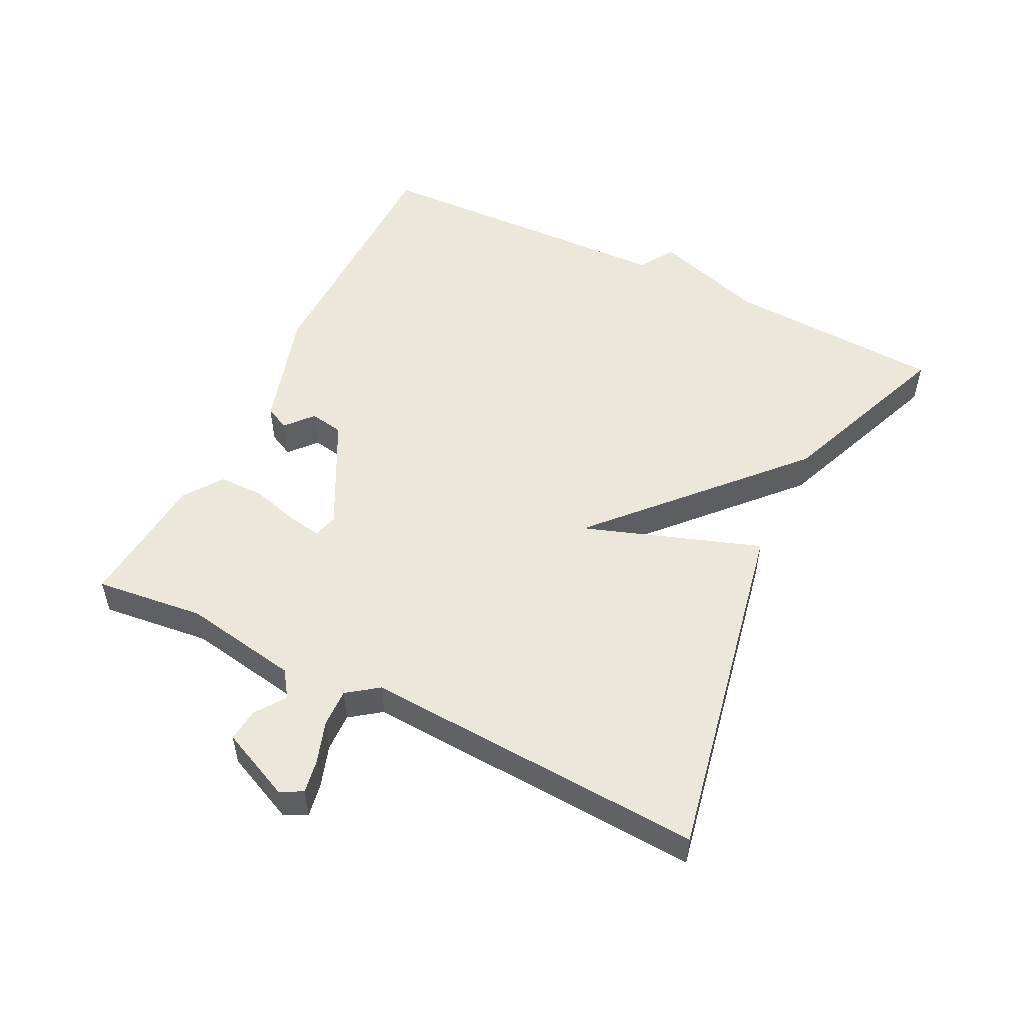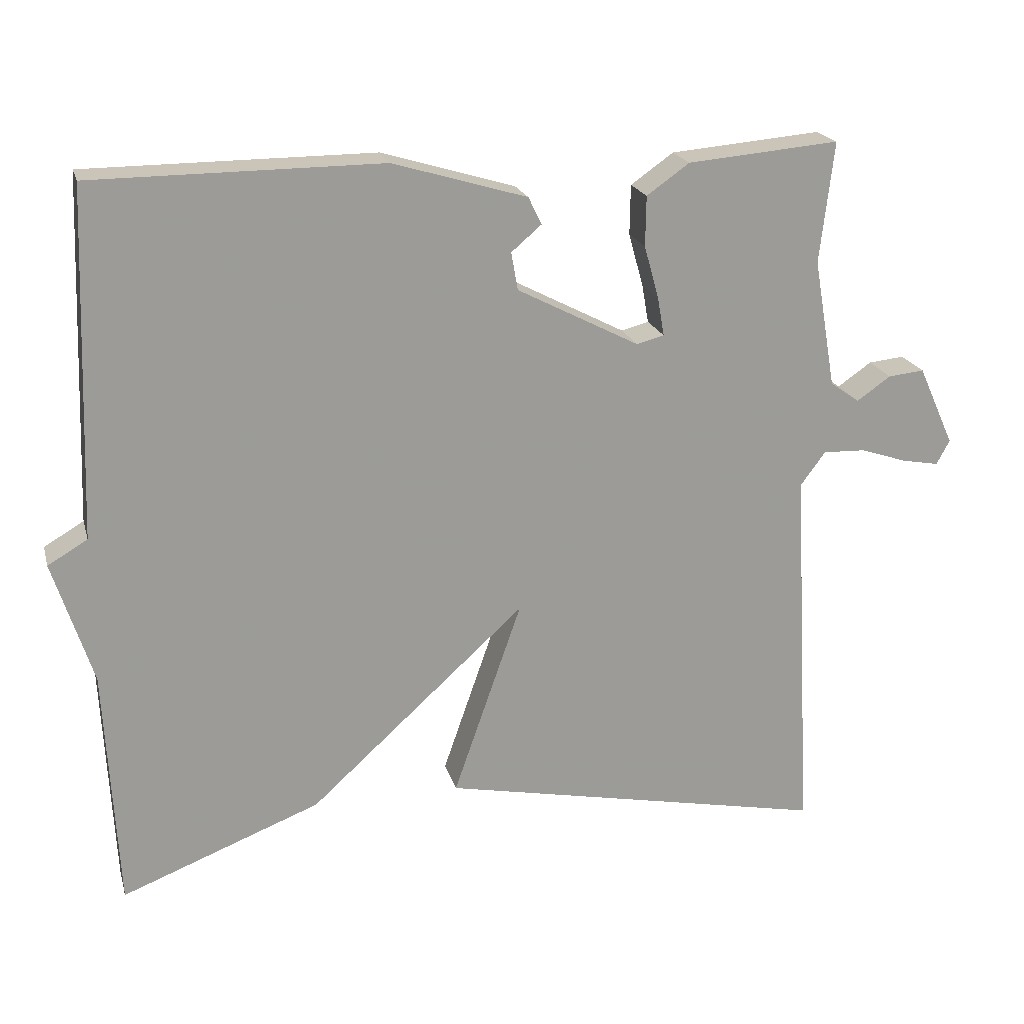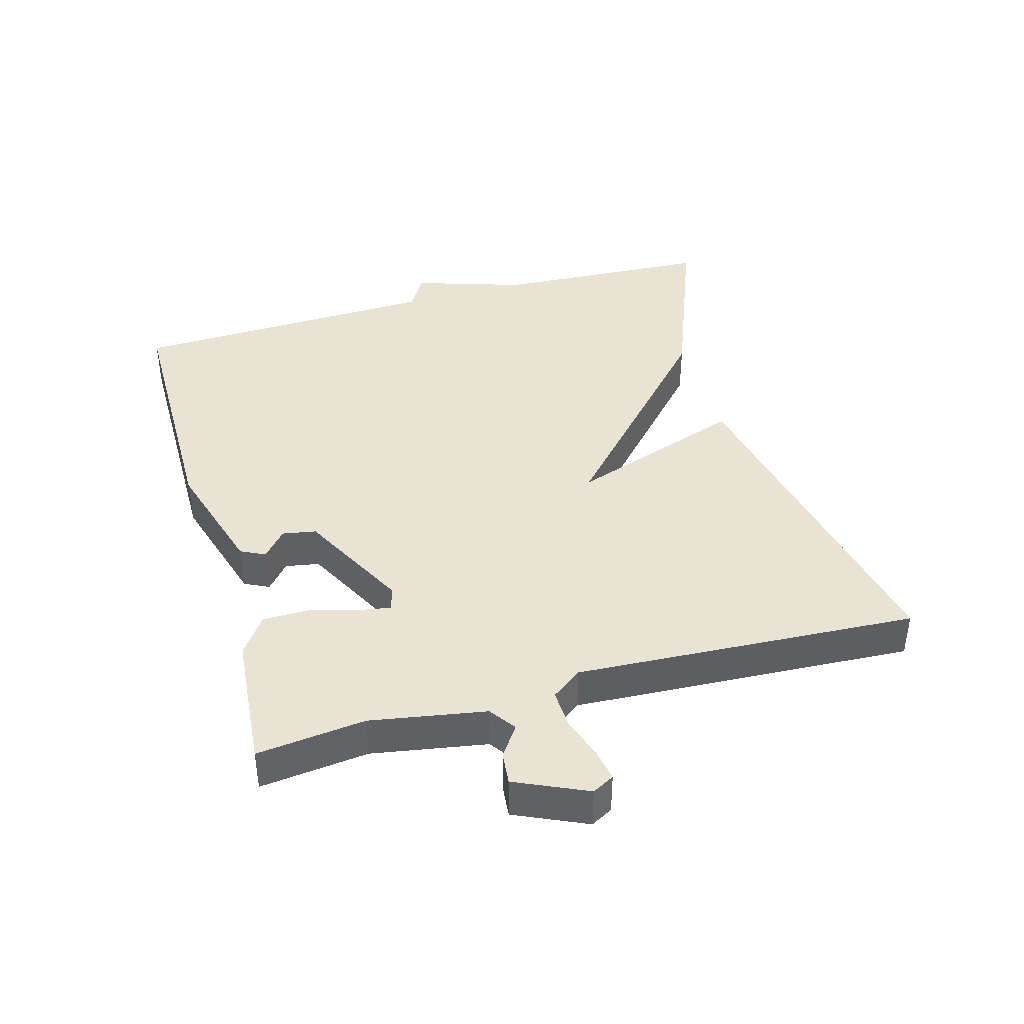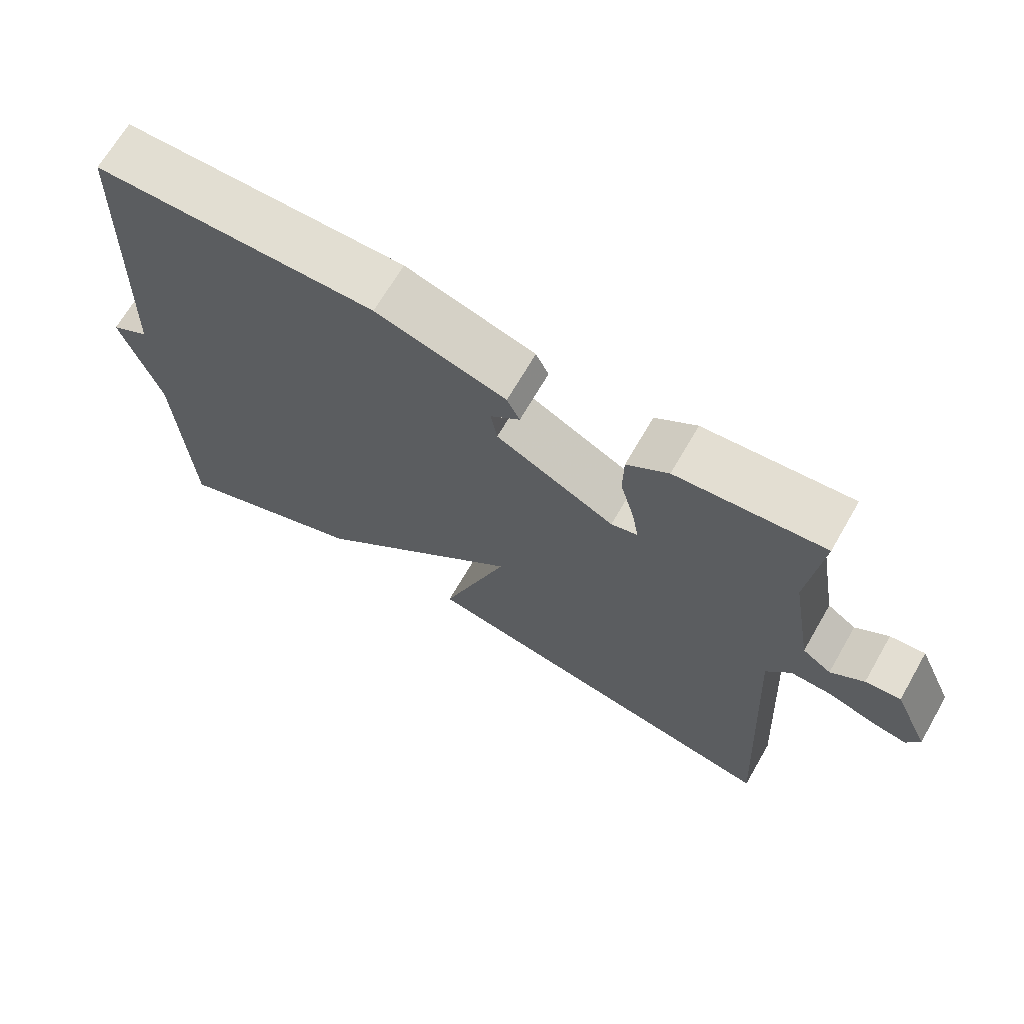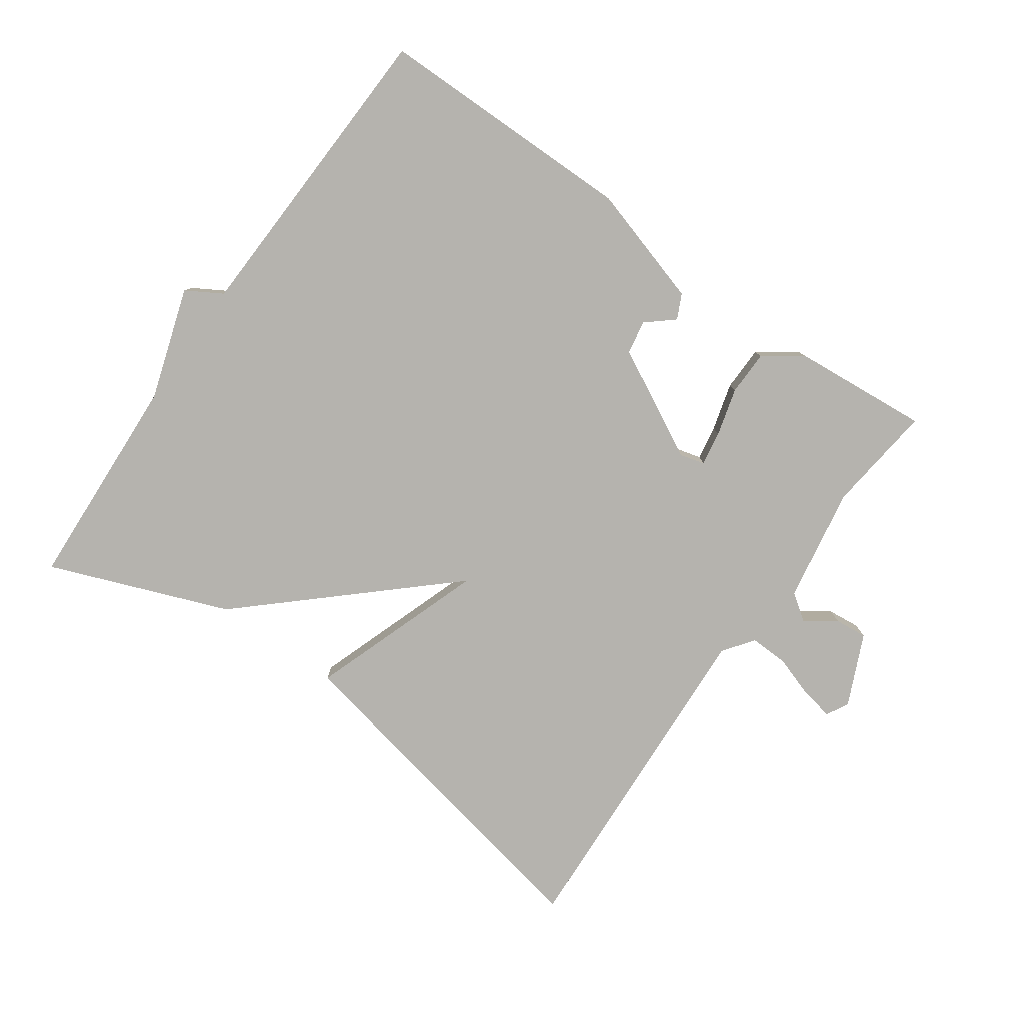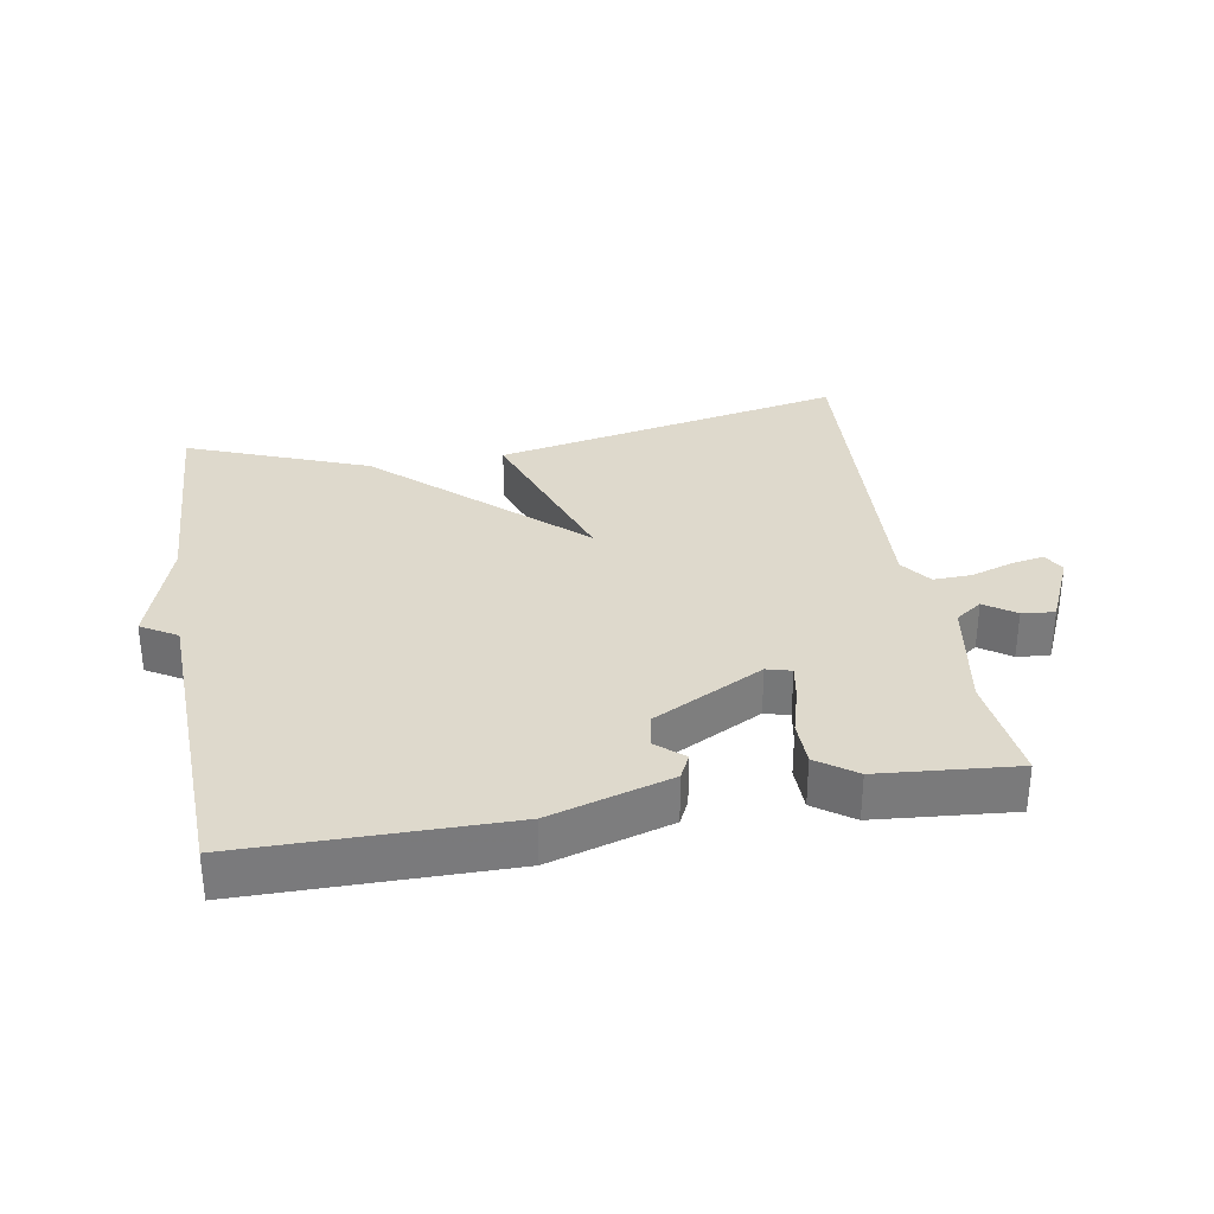
<metadata>
{"format":"obj","ext":"obj","renderer":"f3d","projection":"perspective","resolution":1024,"background":"white","views":[{"elev":52.4,"azim":116.5,"up":"+Y"},{"elev":20.3,"azim":-14.4,"up":"+Z"},{"elev":41.0,"azim":74.2,"up":"+Y"},{"elev":68.0,"azim":30.0,"up":"+Z"},{"elev":-80.0,"azim":-35.3,"up":"+Y"},{"elev":32.2,"azim":-9.8,"up":"+Y"}]}
</metadata>
<code>
v -0.5 0.07 0.5
v -0.107 0.07 0.502
v 0.075 0.07 0.448
v 0.093 0.07 0.411
v 0.052 0.07 0.376
v 0.061 0.07 0.325
v 0.227 0.07 0.239
v 0.264 0.07 0.249
v 0.255 0.07 0.301
v 0.235 0.07 0.373
v 0.236 0.07 0.441
v 0.294 0.07 0.482
v 0.5 0.07 0.5
v 0.481 0.07 0.336
v 0.511 0.07 0.162
v 0.551 0.07 0.134
v 0.597 0.07 0.166
v 0.646 0.07 0.171
v 0.695 0.07 0.063
v 0.677 0.07 0.03
v 0.627 0.07 0.039
v 0.564 0.07 0.06
v 0.506 0.07 0.062
v 0.472 0.07 0.016
v 0.5 0.07 -0.5
v -0.029 0.07 -0.395
v 0.064 0.07 -0.129
v -0.229 0.07 -0.395
v -0.5 0.07 -0.5
v -0.517 0.07 -0.171
v -0.571 0.07 -0.003
v -0.517 0.07 0.029
v -0.5 0 0.5
v -0.107 0 0.502
v 0.075 0 0.448
v 0.093 0 0.411
v 0.052 0 0.376
v 0.061 0 0.325
v 0.227 0 0.239
v 0.264 0 0.249
v 0.255 0 0.301
v 0.235 0 0.373
v 0.236 0 0.441
v 0.294 0 0.482
v 0.5 0 0.5
v 0.481 0 0.336
v 0.511 0 0.162
v 0.551 0 0.134
v 0.597 0 0.166
v 0.646 0 0.171
v 0.695 0 0.063
v 0.677 0 0.03
v 0.627 0 0.039
v 0.564 0 0.06
v 0.506 0 0.062
v 0.472 0 0.016
v 0.5 0 -0.5
v -0.029 0 -0.395
v 0.064 0 -0.129
v -0.229 0 -0.395
v -0.5 0 -0.5
v -0.517 0 -0.171
v -0.571 0 -0.003
v -0.517 0 0.029
f 30 31 32
f 32 1 2
f 30 32 2
f 29 30 2
f 28 29 2
f 27 28 2
f 24 25 26 27
f 23 24 27
f 20 21 22
f 19 20 22
f 18 19 22
f 17 18 22
f 16 17 22
f 15 16 22 23
f 14 15 23 27
f 12 13 14
f 11 12 14
f 10 11 14
f 9 10 14
f 8 9 14
f 2 3 4 5
f 2 5 6
f 27 2 6
f 8 14 27
f 7 8 27
f 6 7 27
f 64 63 62
f 34 33 64
f 34 64 62
f 34 62 61
f 34 61 60
f 34 60 59
f 59 58 57 56
f 59 56 55
f 54 53 52
f 54 52 51
f 54 51 50
f 54 50 49
f 54 49 48
f 55 54 48 47
f 59 55 47 46
f 46 45 44
f 46 44 43
f 46 43 42
f 46 42 41
f 46 41 40
f 37 36 35 34
f 38 37 34
f 38 34 59
f 59 46 40
f 59 40 39
f 59 39 38
f 1 33 34 2
f 2 34 35 3
f 3 35 36 4
f 4 36 37 5
f 5 37 38 6
f 6 38 39 7
f 7 39 40 8
f 8 40 41 9
f 9 41 42 10
f 10 42 43 11
f 11 43 44 12
f 12 44 45 13
f 13 45 46 14
f 14 46 47 15
f 15 47 48 16
f 16 48 49 17
f 17 49 50 18
f 18 50 51 19
f 19 51 52 20
f 20 52 53 21
f 21 53 54 22
f 22 54 55 23
f 23 55 56 24
f 24 56 57 25
f 25 57 58 26
f 26 58 59 27
f 27 59 60 28
f 28 60 61 29
f 29 61 62 30
f 30 62 63 31
f 31 63 64 32
f 32 64 33 1

</code>
